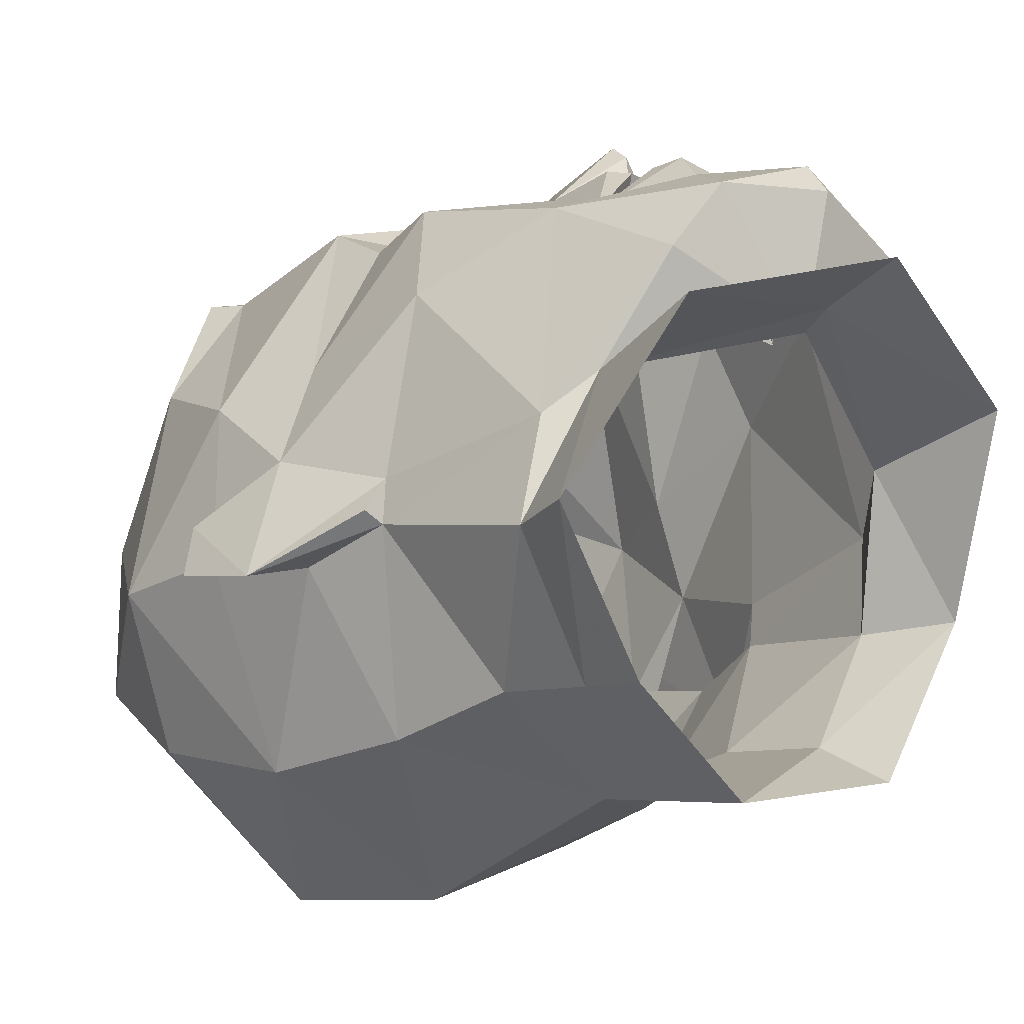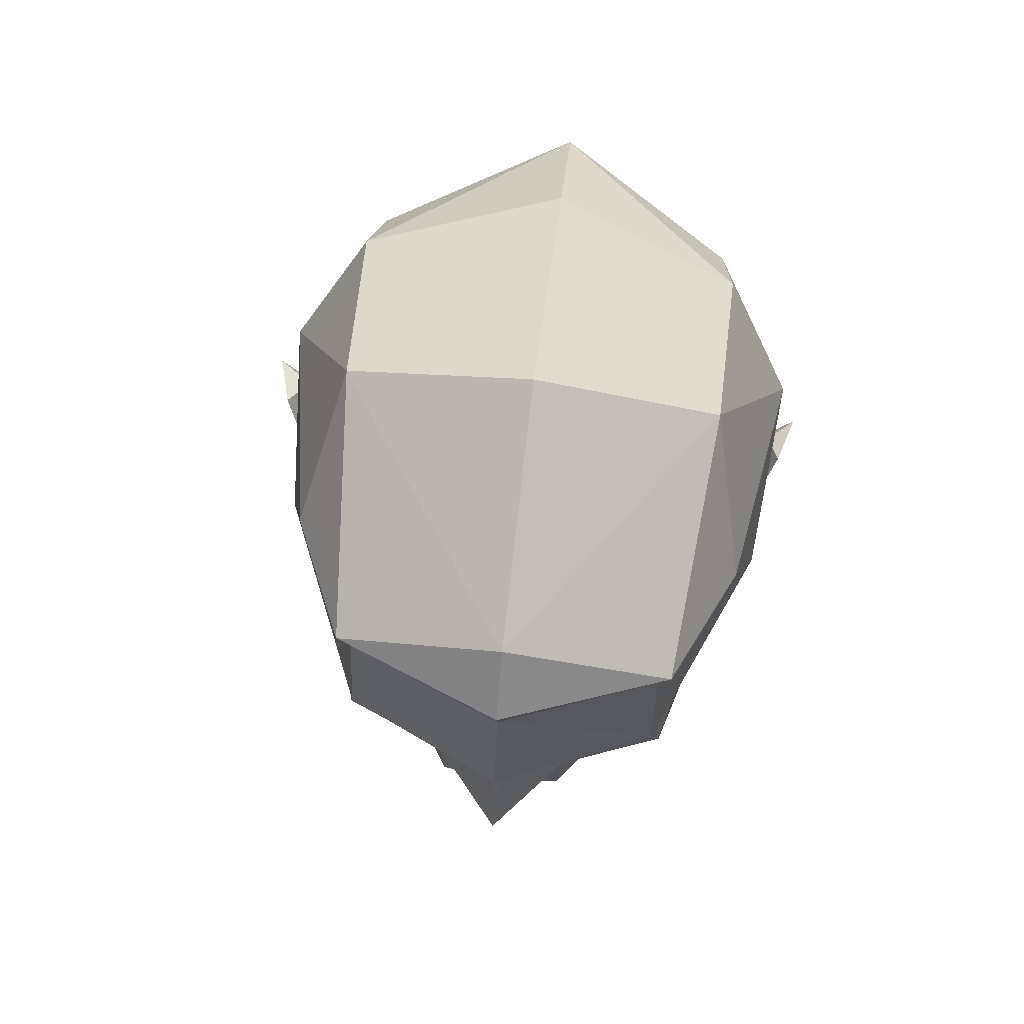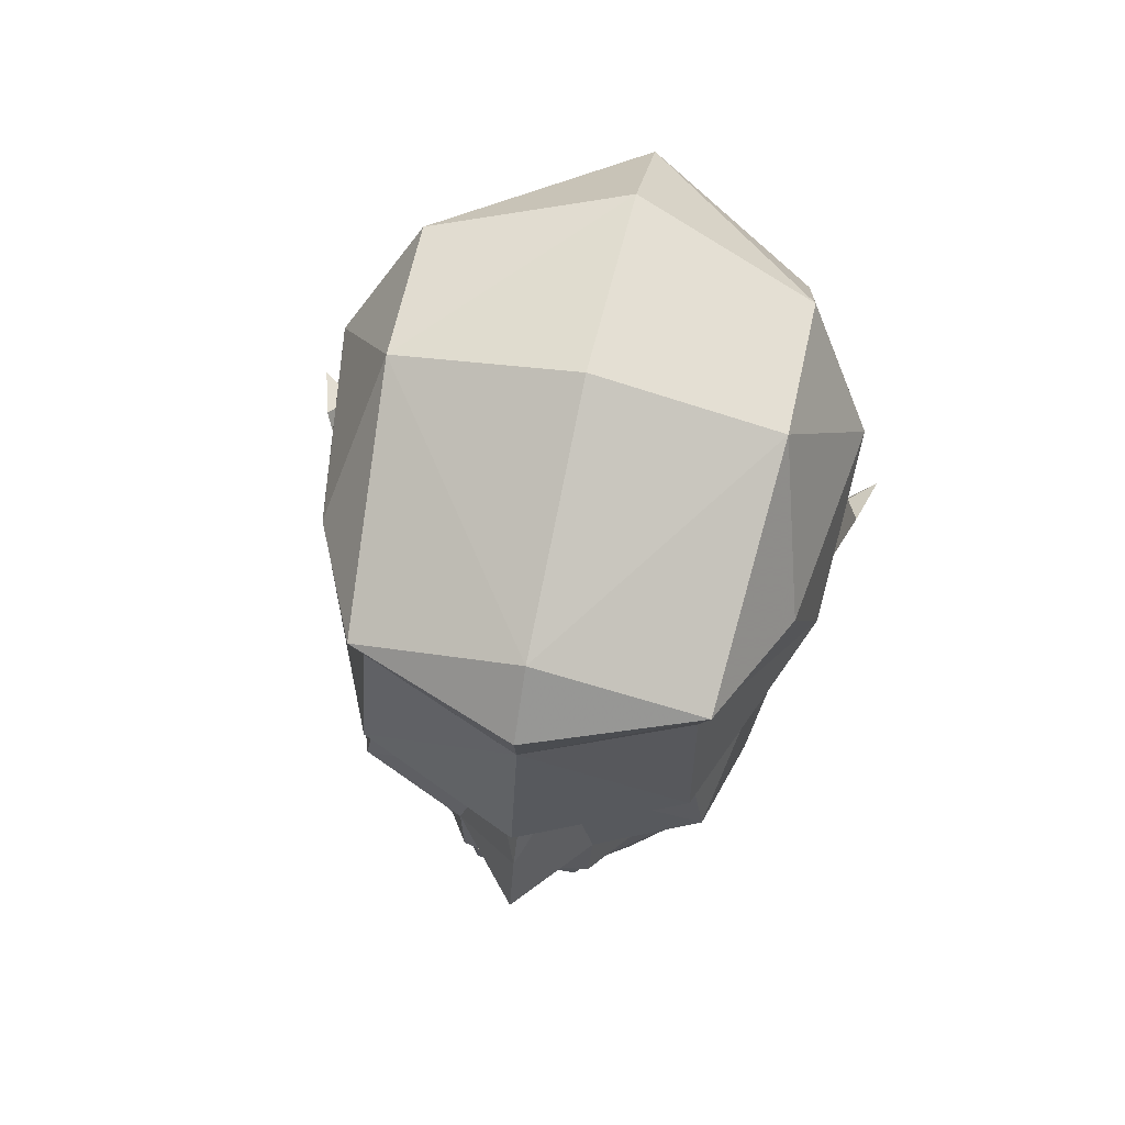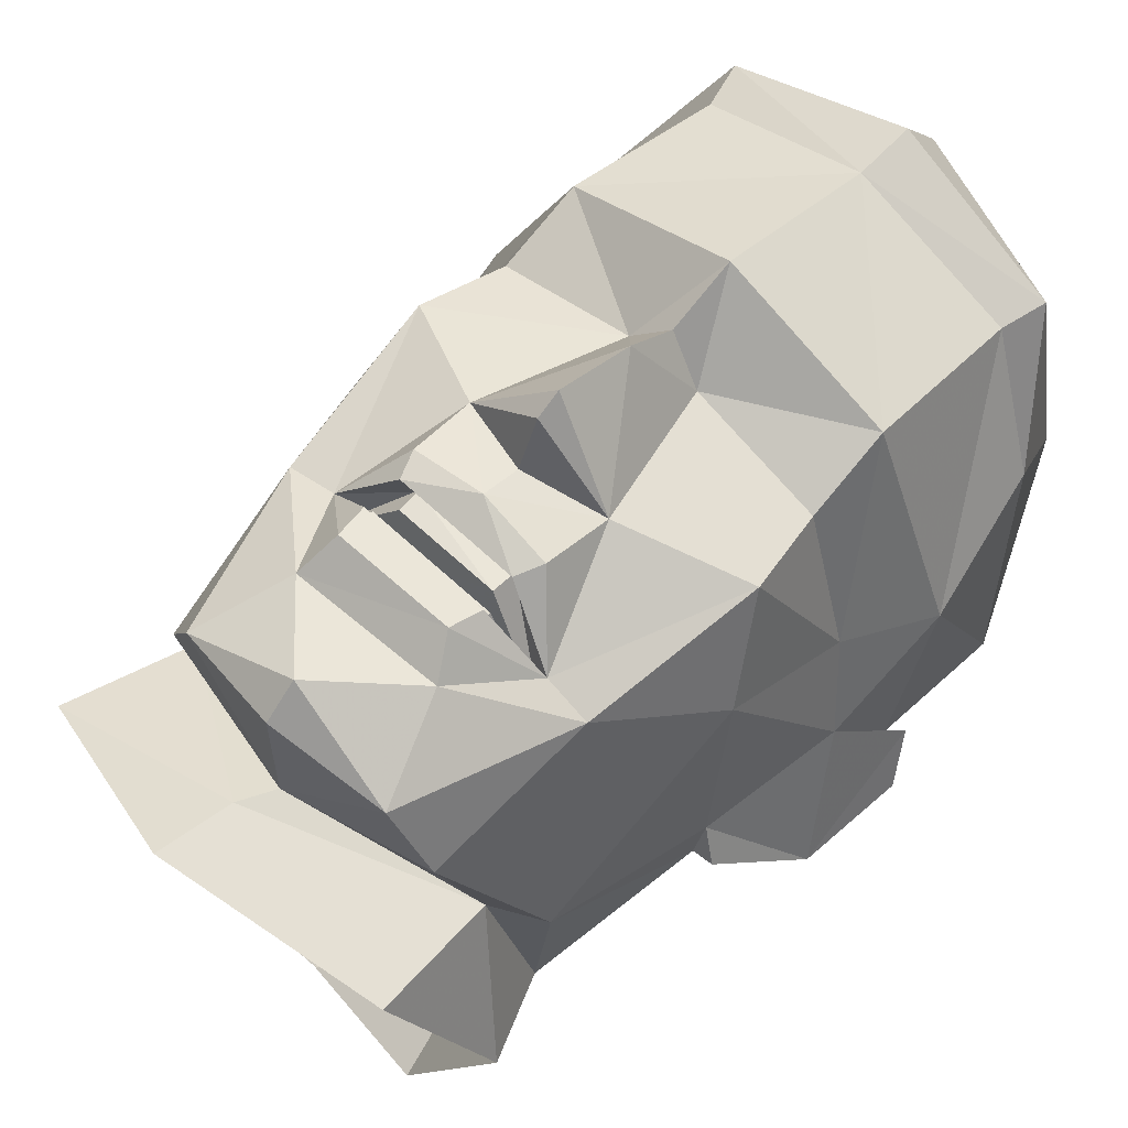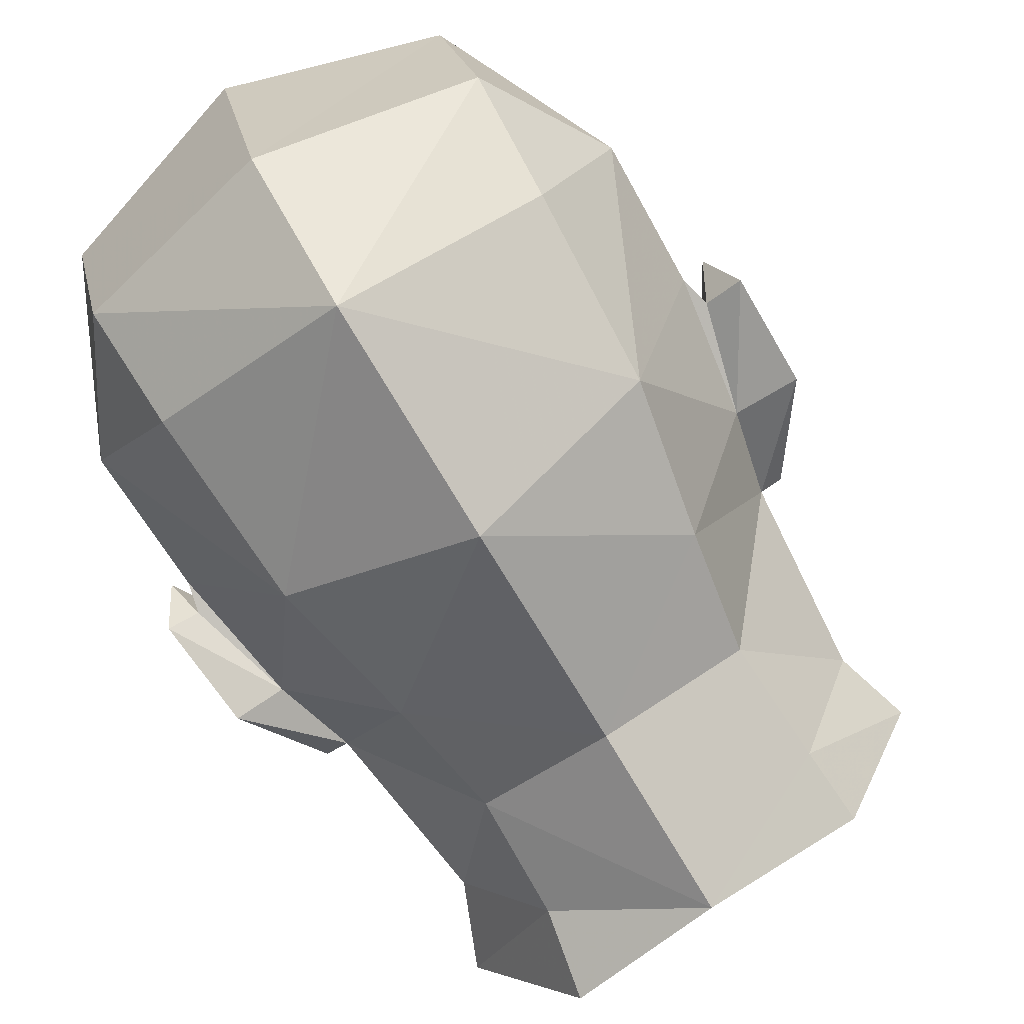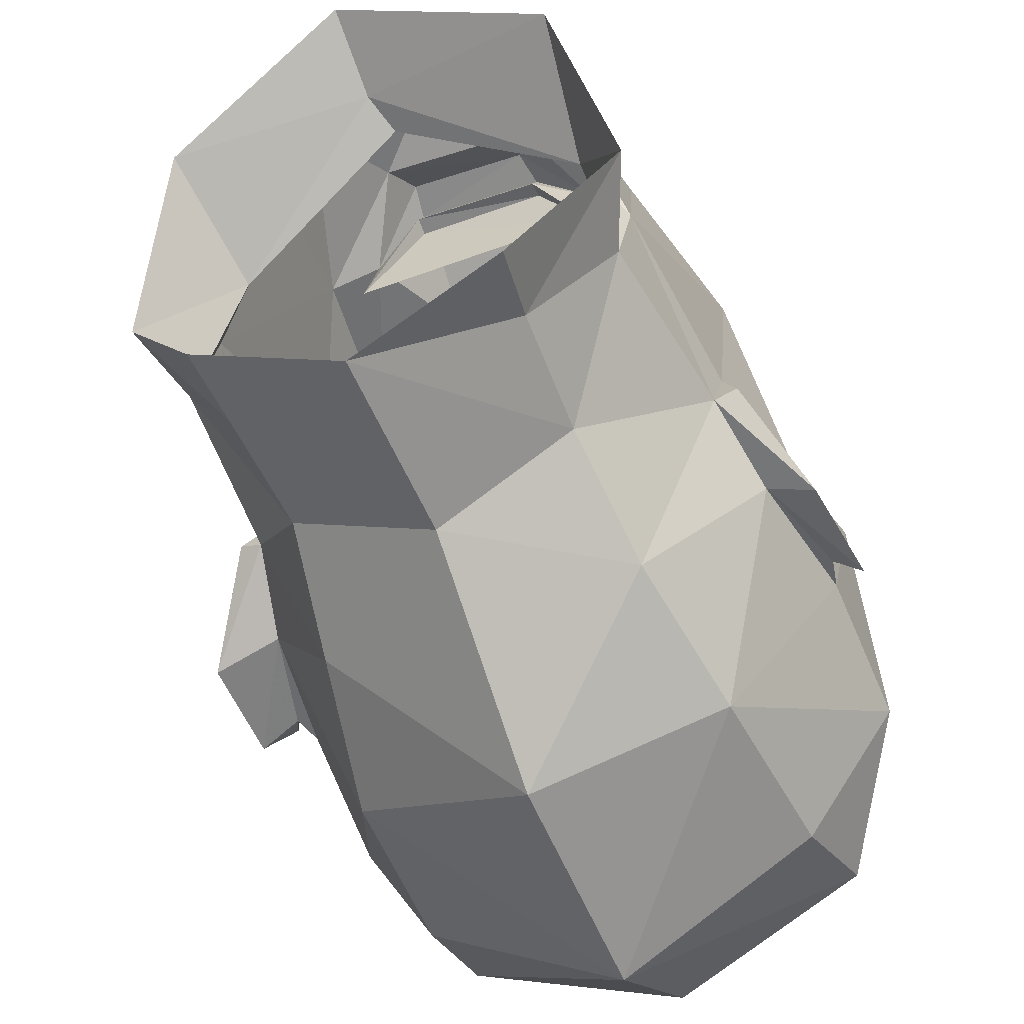
<metadata>
{"format":"obj","ext":"obj","renderer":"f3d","projection":"perspective","resolution":1024,"background":"white","views":[{"elev":-13.8,"azim":-39.9,"up":"+Z"},{"elev":74.4,"azim":13.8,"up":"+Y"},{"elev":69.0,"azim":19.0,"up":"+Y"},{"elev":54.3,"azim":42.7,"up":"+Z"},{"elev":-73.5,"azim":-149.5,"up":"+Z"},{"elev":-63.8,"azim":22.2,"up":"+Z"}]}
</metadata>
<code>
o 3cu_fr
v -0.9578 0.9885 2.973
v -1.379 1.876 2.529
v -1.469 0.5335 1.422
v 1.028 0.9862 2.851
v 0.7635 1.768 3.282
v 0.7554 1.272 3.365
v 1.64 2.854 1.789
v 1.64 1.867 2.175
v 1.768 2.729 1.087
v 1.399 0.6035 1.095
v 1.317 0.9951 2.695
v 0.2624 1.309 3.505
v 0.6621 1.107 3.321
v 0.3013 2.447 3.779
v 0.4913 2.811 3.212
v 0.274 2.835 3.553
v 1.358 4.542 2.951
v 1.444 4.851 2.986
v 0.2771 4.49 3.531
v 0.2858 4.906 3.588
v 1.426 3.334 3.153
v -1.487 2.856 2.226
v -1.824 2.741 1.508
v -1.085 2.18 3.251
v -0.9244 4.55 3.219
v -0.997 4.859 3.272
v 0.306 3.272 3.792
v -0.9456 3.342 3.432
v -0.02975 2.813 3.273
v -1.546 4.518 2.39
v -1.782 3.529 2.036
v -0.2841 1.772 3.405
v 0.2564 1.59 3.45
v 0.3064 1.693 3.841
v -0.9881 2.8 3.148
v 0.3215 1.846 3.956
v -0.6002 0.9916 3.041
v -0.1795 1.11 3.432
v -0.2405 1.284 3.483
v -0.2806 0.3967 3.191
v -0.5957 -0.1595 2.906
v -1.658 1.815 1.238
v 1.52 2.171 2.946
v 1.889 3.517 1.605
v 1.393 2.792 2.869
v 1.557 1.805 0.8612
v 1.754 4.437 1.996
v -0.8992 -0.03626 2.459
v 0.7325 0.4449 3.07
v 0.9276 -0.1645 2.727
v 0.2214 -0.1067 3.222
v 0.1913 -0.3036 2.992
v 1.146 -0.04838 2.209
v 0.6202 0.6561 3.284
v -0.1769 0.6341 3.404
v -0.2125 0.8661 3.391
v 0.6631 0.8807 3.254
f 1 2 3
f 4 5 6
f 7 8 9
f 10 8 11
f 12 13 6
f 14 15 16
f 17 18 19
f 20 19 18
f 17 19 21
f 22 23 2
f 2 24 22
f 25 19 26
f 20 26 19
f 27 19 28
f 29 27 28
f 16 27 29
f 26 30 25
f 25 30 31
f 14 16 29
f 32 14 29
f 33 34 32
f 29 24 32
f 29 35 24
f 28 35 29
f 14 32 36
f 22 35 28
f 32 12 33
f 37 38 39
f 34 36 32
f 32 24 37
f 13 12 38
f 35 22 24
f 40 1 41
f 24 1 37
f 23 42 2
f 3 2 42
f 14 36 5
f 8 43 11
f 5 33 12
f 34 5 36
f 8 7 43
f 7 9 44
f 5 15 14
f 45 43 7
f 33 5 34
f 9 8 46
f 10 46 8
f 21 45 7
f 15 5 43
f 18 17 47
f 44 17 21
f 16 15 27
f 15 43 45
f 21 15 45
f 39 32 37
f 12 32 39
f 6 5 12
f 6 13 4
f 39 38 12
f 2 1 24
f 41 1 48
f 17 44 47
f 22 31 23
f 28 31 22
f 7 44 21
f 27 21 19
f 15 21 27
f 25 28 19
f 31 28 25
f 49 50 11
f 50 51 52
f 11 53 10
f 49 51 50
f 51 49 40
f 48 1 3
f 40 54 55
f 41 52 51
f 40 41 51
f 55 37 40
f 5 4 43
f 54 40 49
f 1 40 37
f 56 54 57
f 49 4 54
f 54 56 55
f 4 57 54
f 56 37 55
f 11 4 49
f 43 4 11
f 50 53 11
o Regroup51
v 0.9816 0.9812 2.441
v -0.6971 0.9867 2.638
v -0.2337 0.9422 3.259
v 0.5949 1.025 3.213
v -0.1311 1.045 3.264
v 1.028 0.9862 2.851
v 0.6621 1.107 3.321
v 0.5949 1.196 3.189
v -0.6002 0.9916 3.041
v -0.131 1.201 3.289
v -0.1339 1.204 3.264
v -0.1795 1.11 3.432
v 0.5983 1.193 3.214
v 0.6449 0.8398 3.125
v 0.6508 0.9449 3.145
v -0.2309 0.8253 3.263
v -0.2125 0.8661 3.391
v 0.6631 0.8807 3.254
f 58 59 60
f 59 58 61
f 59 61 62
f 63 64 65
f 66 59 67
f 65 64 68
f 66 68 69
f 68 64 69
f 67 62 61
f 62 67 59
f 58 70 61
f 67 61 70
f 71 58 72
f 58 60 72
f 59 66 73
f 58 71 63
f 58 63 70
f 74 75 73
f 71 75 63
f 66 74 73
f 72 73 71
f 59 73 60
f 72 60 73
f 73 75 71
o Regroup37
v 1.309 0.5589 0.4213
v 1.557 -0.03343 0.4486
v 0.7448 0.4254 -0.393
v 1.188 0.2873 1.461
v 0.7264 1.241 -0.3286
v -0.2469 0.119 -0.8648
v -0.2231 1.383 -0.704
v 0.8134 -0.09242 -0.6645
v 1.32 -0.6559 1.691
v -0.01217 -0.4557 2.138
v -0.004356 -1.036 2.317
v 0.07361 -0.1906 2.062
v 1.399 0.6035 1.095
v 1.494 1.772 0.5545
v 0.8121 2.124 -0.5946
v -0.2963 3.016 -1.218
v 1.781 3.276 0.4731
v 1.803 4.266 0.4036
v 1.889 3.517 1.605
v 1.607 2.376 0.3333
v 1.908 2.404 0.1335
v 1.932 3.277 0.648
v 1.768 2.729 1.087
v 1.557 1.805 0.8612
v 1.655 1.763 0.586
v 1.822 3.076 0.426
v 1.997 3.125 0.2472
v 0.9903 3.168 -0.746
v 1.348 5.384 1.114
v 0.2264 5.284 3.17
v 1.444 4.851 2.986
v 0.2858 4.906 3.588
v 1.224 5.142 -0.001051
v 1.107 4.421 -0.4883
v 1.754 4.437 1.996
v -0.1595 5.478 -0.2267
v 0.000364 5.815 1.316
v -0.2757 4.591 -1.098
v 1.146 -0.04838 2.209
v 0.9276 -0.1645 2.727
v 0.1913 -0.3036 2.992
f 76 77 78
f 77 76 79
f 80 81 82
f 78 83 81
f 79 84 77
f 79 85 84
f 86 84 85
f 83 78 77
f 80 76 78
f 85 79 87
f 88 76 89
f 90 80 82
f 81 80 78
f 76 80 89
f 90 82 91
f 92 93 94
f 89 90 95
f 96 97 98
f 96 99 100
f 94 98 92
f 98 97 101
f 97 102 101
f 80 90 89
f 95 102 96
f 103 95 90
f 93 92 103
f 95 92 101
f 92 98 101
f 104 105 106
f 107 106 105
f 108 93 109
f 108 104 93
f 104 110 93
f 76 88 79
f 89 99 88
f 102 95 101
f 100 99 89
f 103 109 93
f 92 95 103
f 99 96 98
f 108 111 104
f 112 104 111
f 96 100 89
f 97 96 102
f 113 108 109
f 108 113 111
f 109 103 113
f 91 103 90
f 104 106 110
f 103 91 113
f 96 89 95
f 105 104 112
f 110 94 93
f 87 114 115
f 88 114 79
f 114 87 79
f 115 116 87
o Regroup38
v -1.15 1.26 -0.1389
v -0.2469 0.119 -0.8648
v -1.2 0.4541 -0.222
v -1.619 0.5513 0.7099
v -1.776 0.01576 0.7416
v -1.191 0.3138 1.695
v -1.237 -0.0609 -0.273
v -1.329 -0.6168 1.924
v -0.01217 -0.4557 2.138
v -0.004356 -1.036 2.317
v -1.702 1.782 0.9292
v -1.469 0.5335 1.422
v -0.8992 -0.03626 2.459
v -0.2231 1.383 -0.704
v -0.2963 3.016 -1.218
v -1.3 2.131 -0.3469
v -1.658 1.815 1.238
v -1.369 5.393 1.432
v -0.997 4.859 3.272
v 0.2264 5.284 3.17
v 0.2858 4.906 3.588
v 0.000364 5.815 1.316
v -2.284 2.418 0.6252
v -1.835 2.387 0.737
v -1.85 1.775 0.997
v -2.119 3.291 1.123
v -2.284 3.139 0.7493
v -1.824 2.741 1.508
v -1.529 5.151 0.3217
v -0.1595 5.478 -0.2267
v -0.2757 4.591 -1.098
v -1.54 4.404 -0.1804
v -1.5 3.176 -0.454
v -1.546 4.518 2.39
v -1.991 4.279 0.8484
v -1.782 3.529 2.036
v -1.962 3.288 0.912
v -2.016 3.089 0.876
v 0.07361 -0.1906 2.062
v -0.5957 -0.1595 2.906
v 0.1913 -0.3036 2.992
f 117 118 119
f 120 121 122
f 119 118 123
f 122 121 124
f 122 124 125
f 126 125 124
f 123 121 119
f 120 119 121
f 117 120 127
f 128 122 129
f 118 117 130
f 131 130 132
f 130 117 132
f 120 117 119
f 128 127 120
f 127 128 133
f 134 135 136
f 137 136 135
f 136 138 134
f 139 140 127
f 139 127 141
f 142 143 139
f 139 144 142
f 139 141 133
f 117 127 132
f 133 144 139
f 145 134 146
f 138 146 134
f 147 145 146
f 145 147 148
f 148 147 149
f 132 149 131
f 134 150 135
f 149 147 131
f 145 148 151
f 145 151 134
f 134 151 150
f 150 151 152
f 152 151 153
f 151 149 153
f 149 132 140
f 151 148 149
f 153 149 140
f 153 144 152
f 127 140 132
f 144 154 142
f 142 154 143
f 140 143 154
f 143 140 139
f 141 127 133
f 122 128 120
f 140 154 153
f 153 154 144
f 155 129 122
f 125 155 122
f 156 155 157
f 129 155 156

</code>
